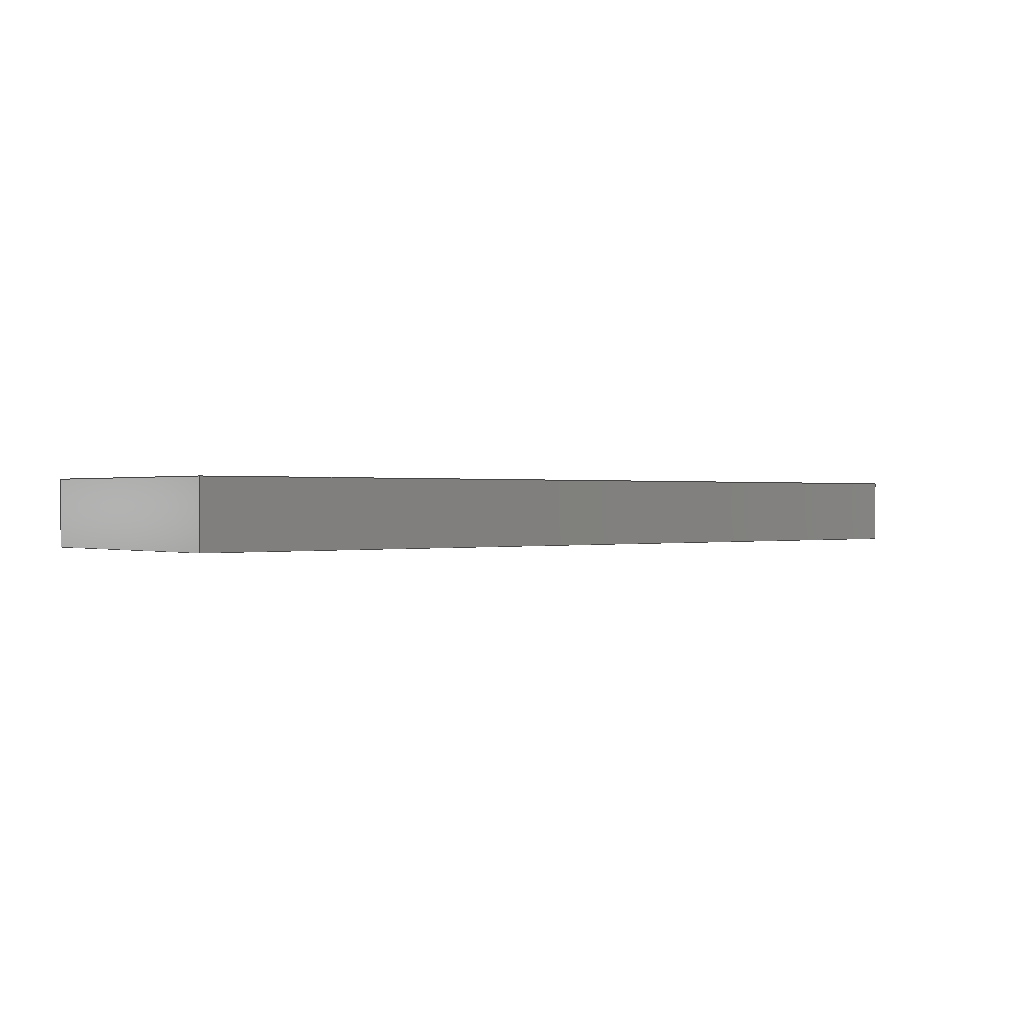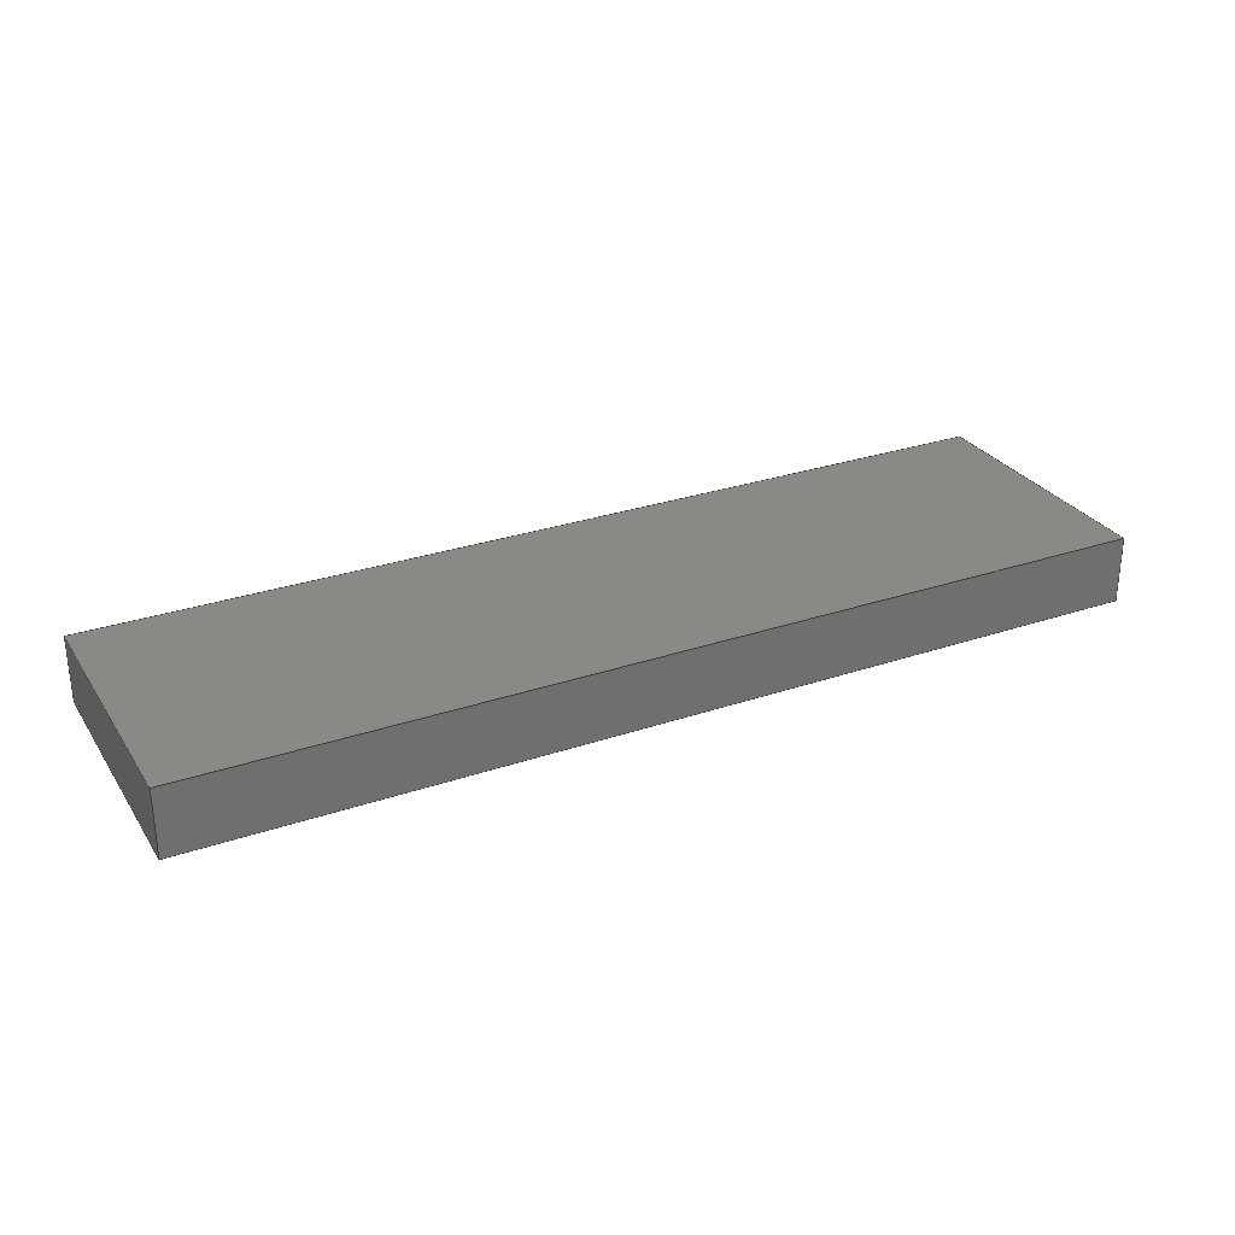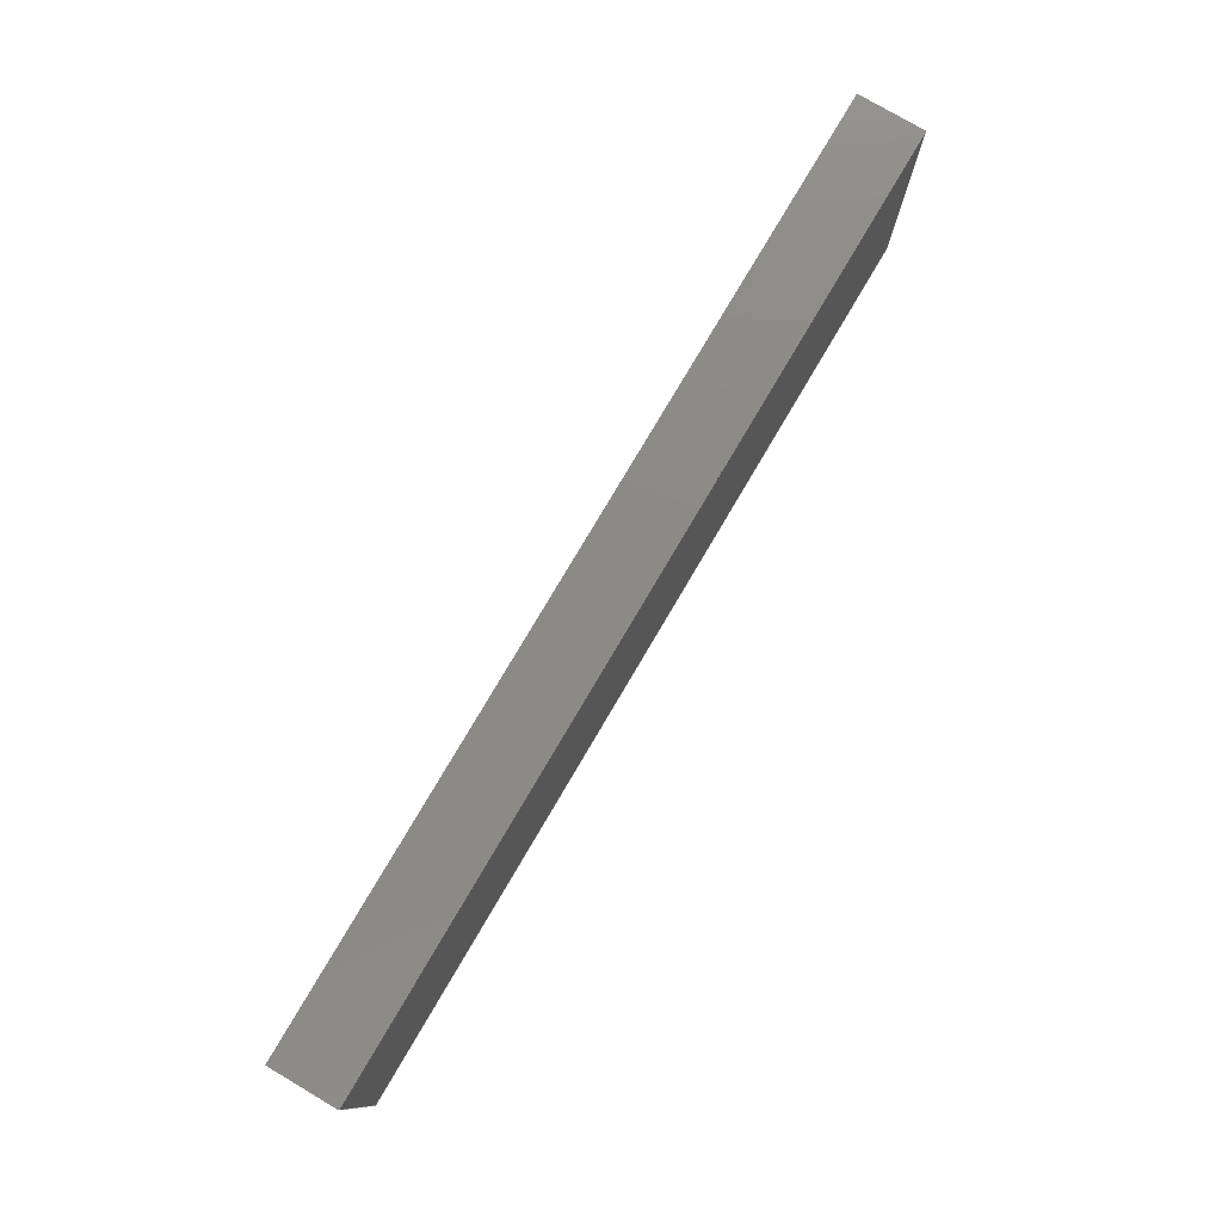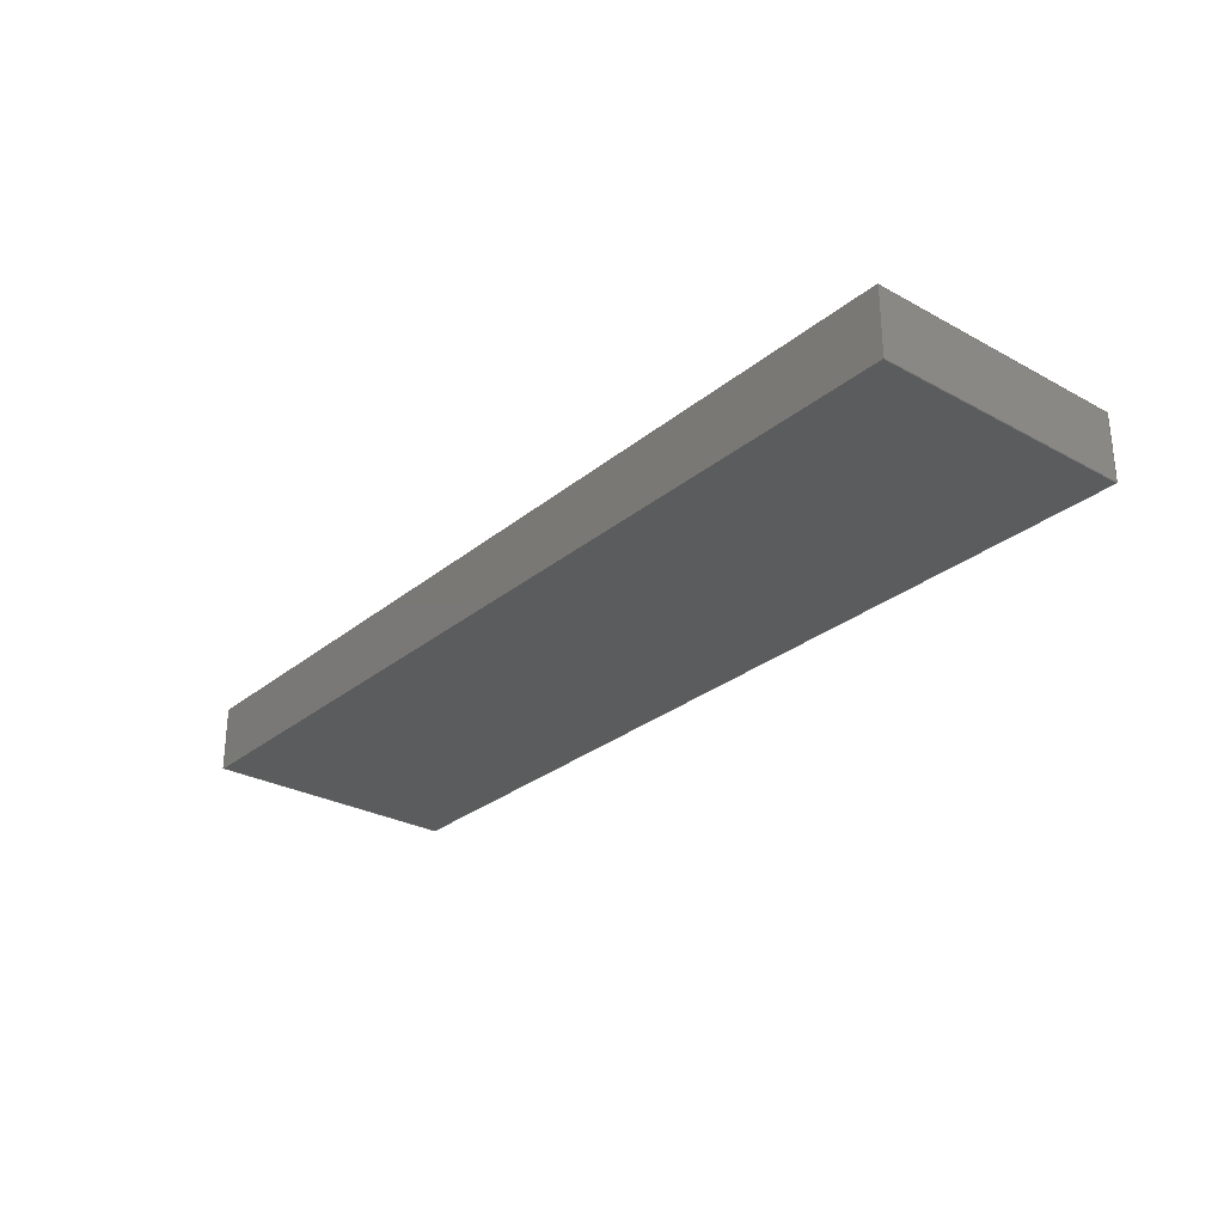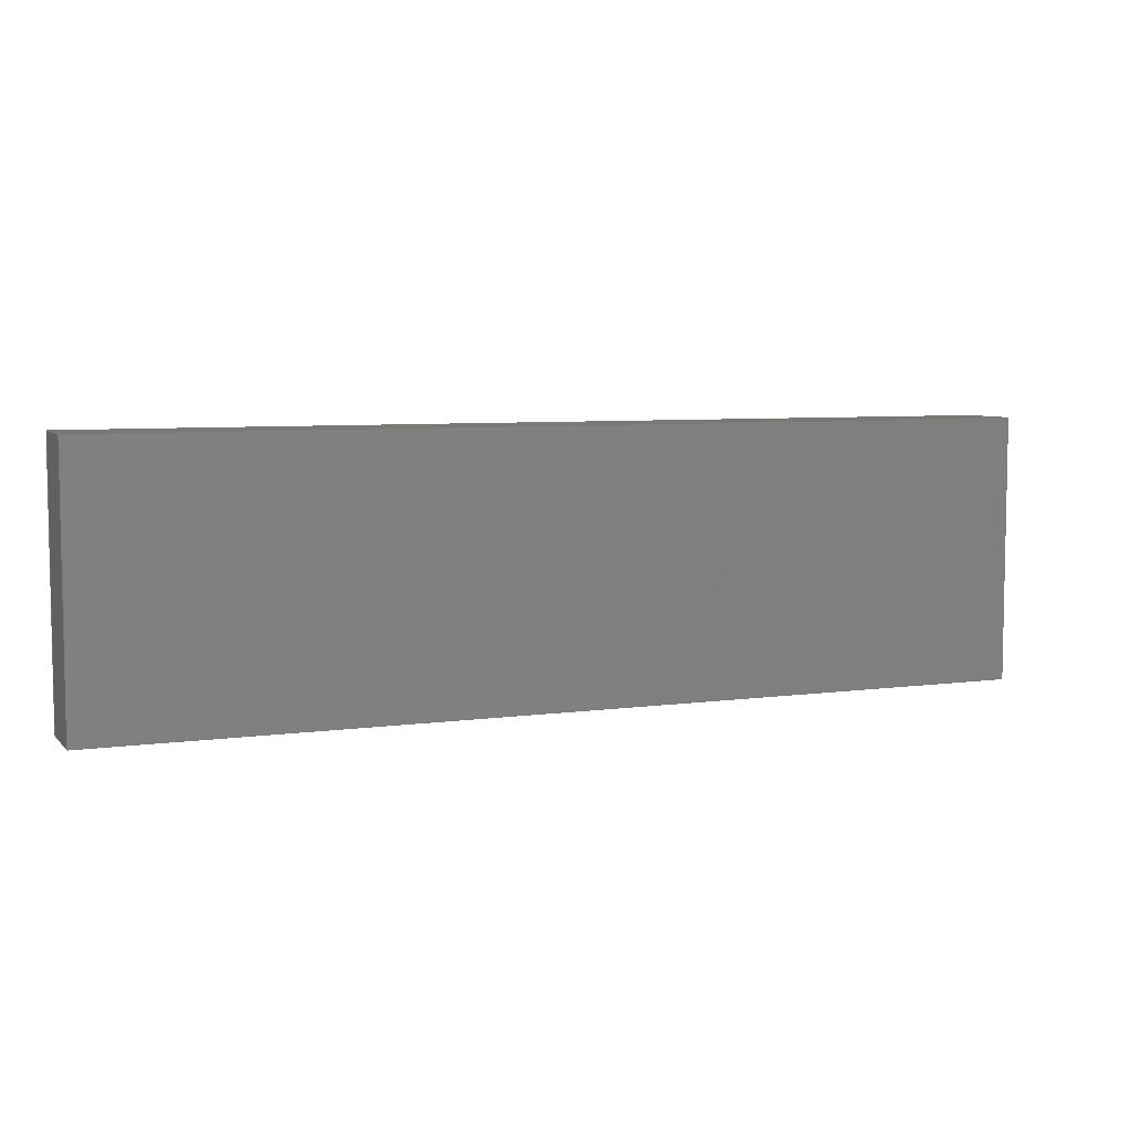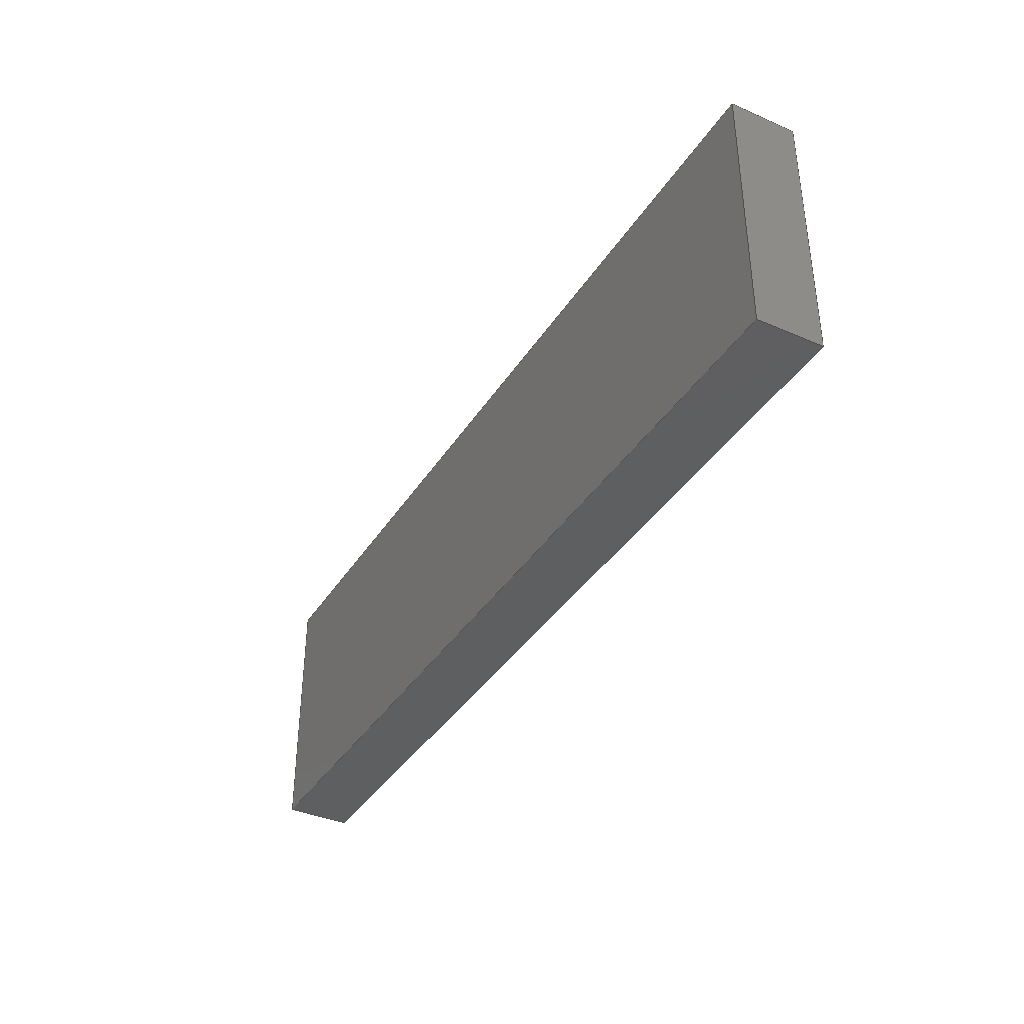
<metadata>
{"format":"step","ext":"step","renderer":"f3d","projection":"perspective","resolution":1024,"background":"white","views":[{"elev":0.3,"azim":139.4,"up":"+Y"},{"elev":28.8,"azim":153.0,"up":"+Y"},{"elev":77.9,"azim":-59.5,"up":"+Z"},{"elev":-28.4,"azim":50.5,"up":"+Y"},{"elev":6.3,"azim":-22.7,"up":"+Z"},{"elev":-37.7,"azim":61.1,"up":"+Z"}]}
</metadata>
<code>
ISO-10303-21;
DATA;
#1=MECHANICAL_DESIGN_GEOMETRIC_PRESENTATION_REPRESENTATION('',(#4),#174);
#2=SHAPE_REPRESENTATION_RELATIONSHIP('SRR','None',#184,#3);
#3=ADVANCED_BREP_SHAPE_REPRESENTATION('',(#5),#173);
#4=STYLED_ITEM('',(#193),#5);
#5=MANIFOLD_SOLID_BREP('Body1',#98);
#6=FACE_OUTER_BOUND('',#12,.T.);
#7=FACE_OUTER_BOUND('',#13,.T.);
#8=FACE_OUTER_BOUND('',#14,.T.);
#9=FACE_OUTER_BOUND('',#15,.T.);
#10=FACE_OUTER_BOUND('',#16,.T.);
#11=FACE_OUTER_BOUND('',#17,.T.);
#12=EDGE_LOOP('',(#62,#63,#64,#65));
#13=EDGE_LOOP('',(#66,#67,#68,#69));
#14=EDGE_LOOP('',(#70,#71,#72,#73));
#15=EDGE_LOOP('',(#74,#75,#76,#77));
#16=EDGE_LOOP('',(#78,#79,#80,#81));
#17=EDGE_LOOP('',(#82,#83,#84,#85));
#18=LINE('',#148,#30);
#19=LINE('',#150,#31);
#20=LINE('',#152,#32);
#21=LINE('',#153,#33);
#22=LINE('',#156,#34);
#23=LINE('',#158,#35);
#24=LINE('',#159,#36);
#25=LINE('',#162,#37);
#26=LINE('',#163,#38);
#27=LINE('',#166,#39);
#28=LINE('',#167,#40);
#29=LINE('',#169,#41);
#30=VECTOR('',#122,0.3937);
#31=VECTOR('',#123,0.3937);
#32=VECTOR('',#124,0.3937);
#33=VECTOR('',#125,0.3937);
#34=VECTOR('',#128,0.3937);
#35=VECTOR('',#129,0.3937);
#36=VECTOR('',#130,0.3937);
#37=VECTOR('',#133,0.3937);
#38=VECTOR('',#134,0.3937);
#39=VECTOR('',#137,0.3937);
#40=VECTOR('',#138,0.3937);
#41=VECTOR('',#141,0.3937);
#42=VERTEX_POINT('',#146);
#43=VERTEX_POINT('',#147);
#44=VERTEX_POINT('',#149);
#45=VERTEX_POINT('',#151);
#46=VERTEX_POINT('',#155);
#47=VERTEX_POINT('',#157);
#48=VERTEX_POINT('',#161);
#49=VERTEX_POINT('',#165);
#50=EDGE_CURVE('',#42,#43,#18,.T.);
#51=EDGE_CURVE('',#44,#42,#19,.T.);
#52=EDGE_CURVE('',#45,#44,#20,.T.);
#53=EDGE_CURVE('',#43,#45,#21,.T.);
#54=EDGE_CURVE('',#42,#46,#22,.T.);
#55=EDGE_CURVE('',#46,#47,#23,.F.);
#56=EDGE_CURVE('',#44,#47,#24,.T.);
#57=EDGE_CURVE('',#43,#48,#25,.T.);
#58=EDGE_CURVE('',#48,#46,#26,.F.);
#59=EDGE_CURVE('',#49,#48,#27,.F.);
#60=EDGE_CURVE('',#47,#49,#28,.F.);
#61=EDGE_CURVE('',#45,#49,#29,.T.);
#62=ORIENTED_EDGE('',*,*,#50,.F.);
#63=ORIENTED_EDGE('',*,*,#51,.F.);
#64=ORIENTED_EDGE('',*,*,#52,.F.);
#65=ORIENTED_EDGE('',*,*,#53,.F.);
#66=ORIENTED_EDGE('',*,*,#51,.T.);
#67=ORIENTED_EDGE('',*,*,#54,.T.);
#68=ORIENTED_EDGE('',*,*,#55,.T.);
#69=ORIENTED_EDGE('',*,*,#56,.F.);
#70=ORIENTED_EDGE('',*,*,#50,.T.);
#71=ORIENTED_EDGE('',*,*,#57,.T.);
#72=ORIENTED_EDGE('',*,*,#58,.T.);
#73=ORIENTED_EDGE('',*,*,#54,.F.);
#74=ORIENTED_EDGE('',*,*,#59,.F.);
#75=ORIENTED_EDGE('',*,*,#60,.F.);
#76=ORIENTED_EDGE('',*,*,#55,.F.);
#77=ORIENTED_EDGE('',*,*,#58,.F.);
#78=ORIENTED_EDGE('',*,*,#52,.T.);
#79=ORIENTED_EDGE('',*,*,#56,.T.);
#80=ORIENTED_EDGE('',*,*,#60,.T.);
#81=ORIENTED_EDGE('',*,*,#61,.F.);
#82=ORIENTED_EDGE('',*,*,#53,.T.);
#83=ORIENTED_EDGE('',*,*,#61,.T.);
#84=ORIENTED_EDGE('',*,*,#59,.T.);
#85=ORIENTED_EDGE('',*,*,#57,.F.);
#86=PLANE('',#112);
#87=PLANE('',#113);
#88=PLANE('',#114);
#89=PLANE('',#115);
#90=PLANE('',#116);
#91=PLANE('',#117);
#92=ADVANCED_FACE('',(#6),#86,.T.);
#93=ADVANCED_FACE('',(#7),#87,.T.);
#94=ADVANCED_FACE('',(#8),#88,.T.);
#95=ADVANCED_FACE('',(#9),#89,.T.);
#96=ADVANCED_FACE('',(#10),#90,.T.);
#97=ADVANCED_FACE('',(#11),#91,.T.);
#98=CLOSED_SHELL('',(#92,#93,#94,#95,#96,#97));
#99=DERIVED_UNIT_ELEMENT(#101,1);
#100=DERIVED_UNIT_ELEMENT(#178,-3);
#101=(
MASS_UNIT()
NAMED_UNIT(*)
SI_UNIT(.KILO.,.GRAM.)
);
#102=DERIVED_UNIT((#99,#100));
#103=MEASURE_REPRESENTATION_ITEM('density measure',
POSITIVE_RATIO_MEASURE(2600),#102);
#104=PROPERTY_DEFINITION_REPRESENTATION(#109,#106);
#105=PROPERTY_DEFINITION_REPRESENTATION(#110,#107);
#106=REPRESENTATION('material name',(#108),#173);
#107=REPRESENTATION('density',(#103),#173);
#108=DESCRIPTIVE_REPRESENTATION_ITEM('Limestone','Limestone');
#109=PROPERTY_DEFINITION('material property','material name',#186);
#110=PROPERTY_DEFINITION('material property','density of part',#186);
#111=AXIS2_PLACEMENT_3D('placement',#144,#118,#119);
#112=AXIS2_PLACEMENT_3D('',#145,#120,#121);
#113=AXIS2_PLACEMENT_3D('',#154,#126,#127);
#114=AXIS2_PLACEMENT_3D('',#160,#131,#132);
#115=AXIS2_PLACEMENT_3D('',#164,#135,#136);
#116=AXIS2_PLACEMENT_3D('',#168,#139,#140);
#117=AXIS2_PLACEMENT_3D('',#170,#142,#143);
#118=DIRECTION('axis',(0,0,1));
#119=DIRECTION('refdir',(1,0,0));
#120=DIRECTION('center_axis',(1,-8.078e-28,-1.399e-15));
#121=DIRECTION('ref_axis',(-1.399e-15,1.849e-32,-1));
#122=DIRECTION('',(-1.399e-15,1.849e-32,-1));
#123=DIRECTION('',(8.078e-28,1,1.849e-32));
#124=DIRECTION('',(1.399e-15,-1.849e-32,1));
#125=DIRECTION('',(-8.077e-28,-1,8.742e-17));
#126=DIRECTION('center_axis',(-2.465e-32,-1.849e-32,
1));
#127=DIRECTION('ref_axis',(8.078e-28,1,1.849e-32));
#128=DIRECTION('',(-1,8.078e-28,-2.465e-32));
#129=DIRECTION('',(8.078e-28,1,1.849e-32));
#130=DIRECTION('',(-1,8.078e-28,-2.465e-32));
#131=DIRECTION('center_axis',(8.078e-28,1,1.849e-32));
#132=DIRECTION('ref_axis',(2.465e-32,1.849e-32,-1));
#133=DIRECTION('',(-1,8.078e-28,-2.465e-32));
#134=DIRECTION('',(2.465e-32,1.849e-32,-1));
#135=DIRECTION('center_axis',(-1,8.078e-28,-2.465e-32));
#136=DIRECTION('ref_axis',(-2.465e-32,-1.849e-32,
1));
#137=DIRECTION('',(-8.078e-28,-1,8.742e-17));
#138=DIRECTION('',(-2.465e-32,-1.849e-32,1));
#139=DIRECTION('center_axis',(-8.078e-28,-1,-1.849e-32));
#140=DIRECTION('ref_axis',(-2.465e-32,-1.849e-32,
1));
#141=DIRECTION('',(-1,8.078e-28,-2.465e-32));
#142=DIRECTION('center_axis',(2.465e-32,-8.742e-17,
-1));
#143=DIRECTION('ref_axis',(-8.078e-28,-1,8.742e-17));
#144=CARTESIAN_POINT('',(0,0,0));
#145=CARTESIAN_POINT('Origin',(-216.1,2,7.563));
#146=CARTESIAN_POINT('',(-216.1,4,15.56));
#147=CARTESIAN_POINT('',(-216.1,4,-0.4375));
#148=CARTESIAN_POINT('',(-216.1,4,11.56));
#149=CARTESIAN_POINT('',(-216.1,1.746e-25,15.56));
#150=CARTESIAN_POINT('',(-216.1,1,15.56));
#151=CARTESIAN_POINT('',(-216.1,1.746e-25,-0.4375));
#152=CARTESIAN_POINT('',(-216.1,1.746e-25,3.563));
#153=CARTESIAN_POINT('',(-216.1,3,-0.4375));
#154=CARTESIAN_POINT('Origin',(-3.944e-31,-2.958e-31,
15.56));
#155=CARTESIAN_POINT('',(-272.6,4,15.56));
#156=CARTESIAN_POINT('',(3.231e-27,4,15.56));
#157=CARTESIAN_POINT('',(-272.6,2.202e-25,15.56));
#158=CARTESIAN_POINT('',(-272.6,1,15.56));
#159=CARTESIAN_POINT('',(-3.944e-31,-2.958e-31,15.56));
#160=CARTESIAN_POINT('Origin',(3.231e-27,4,15.56));
#161=CARTESIAN_POINT('',(-272.6,4,-0.4375));
#162=CARTESIAN_POINT('',(-264.9,4,-0.4375));
#163=CARTESIAN_POINT('',(-272.6,4,11.56));
#164=CARTESIAN_POINT('Origin',(-272.6,2,7.562));
#165=CARTESIAN_POINT('',(-272.6,2.202e-25,-0.4375));
#166=CARTESIAN_POINT('',(-272.6,3,-0.4375));
#167=CARTESIAN_POINT('',(-272.6,2.202e-25,3.562));
#168=CARTESIAN_POINT('Origin',(1.379e-46,0,-0.4375));
#169=CARTESIAN_POINT('',(-264.9,2.14e-25,-0.4375));
#170=CARTESIAN_POINT('Origin',(3.231e-27,4,-0.4375));
#171=UNCERTAINTY_MEASURE_WITH_UNIT(LENGTH_MEASURE(0.0003937),
#176,'DISTANCE_ACCURACY_VALUE',
'Maximum model space distance between geometric entities at asserted c
onnectivities');
#172=UNCERTAINTY_MEASURE_WITH_UNIT(LENGTH_MEASURE(0.0003937),
#176,'DISTANCE_ACCURACY_VALUE',
'Maximum model space distance between geometric entities at asserted c
onnectivities');
#173=(
GEOMETRIC_REPRESENTATION_CONTEXT(3)
GLOBAL_UNCERTAINTY_ASSIGNED_CONTEXT((#171))
GLOBAL_UNIT_ASSIGNED_CONTEXT((#176,#180,#181))
REPRESENTATION_CONTEXT('','3D')
);
#174=(
GEOMETRIC_REPRESENTATION_CONTEXT(3)
GLOBAL_UNCERTAINTY_ASSIGNED_CONTEXT((#172))
GLOBAL_UNIT_ASSIGNED_CONTEXT((#176,#180,#181))
REPRESENTATION_CONTEXT('','3D')
);
#175=DIMENSIONAL_EXPONENTS(1,0,0,0,0,0,0);
#176=(
CONVERSION_BASED_UNIT('inch',#179)
LENGTH_UNIT()
NAMED_UNIT(#175)
);
#177=(
LENGTH_UNIT()
NAMED_UNIT(*)
SI_UNIT(.MILLI.,.METRE.)
);
#178=(
LENGTH_UNIT()
NAMED_UNIT(*)
SI_UNIT($,.METRE.)
);
#179=LENGTH_MEASURE_WITH_UNIT(LENGTH_MEASURE(25.4),#177);
#180=(
NAMED_UNIT(*)
PLANE_ANGLE_UNIT()
SI_UNIT($,.RADIAN.)
);
#181=(
NAMED_UNIT(*)
SI_UNIT($,.STERADIAN.)
SOLID_ANGLE_UNIT()
);
#182=SHAPE_DEFINITION_REPRESENTATION(#183,#184);
#183=PRODUCT_DEFINITION_SHAPE('',$,#186);
#184=SHAPE_REPRESENTATION('',(#111),#173);
#185=PRODUCT_DEFINITION_CONTEXT('part definition',#190,'design');
#186=PRODUCT_DEFINITION('AA - 2','AA - 2',#187,#185);
#187=PRODUCT_DEFINITION_FORMATION('',$,#192);
#188=PRODUCT_RELATED_PRODUCT_CATEGORY('AA - 2','AA - 2',(#192));
#189=APPLICATION_PROTOCOL_DEFINITION('international standard',
'automotive_design',2009,#190);
#190=APPLICATION_CONTEXT(
'Core Data for Automotive Mechanical Design Process');
#191=PRODUCT_CONTEXT('part definition',#190,'mechanical');
#192=PRODUCT('AA - 2','AA - 2',$,(#191));
#193=PRESENTATION_STYLE_ASSIGNMENT((#194));
#194=SURFACE_STYLE_USAGE(.BOTH.,#195);
#195=SURFACE_SIDE_STYLE('',(#196));
#196=SURFACE_STYLE_FILL_AREA(#197);
#197=FILL_AREA_STYLE('Surface - Matte',(#198));
#198=FILL_AREA_STYLE_COLOUR('Surface - Matte',#199);
#199=COLOUR_RGB('Surface - Matte',0.702,0.702,0.702);
ENDSEC;
END-ISO-10303-21;

</code>
